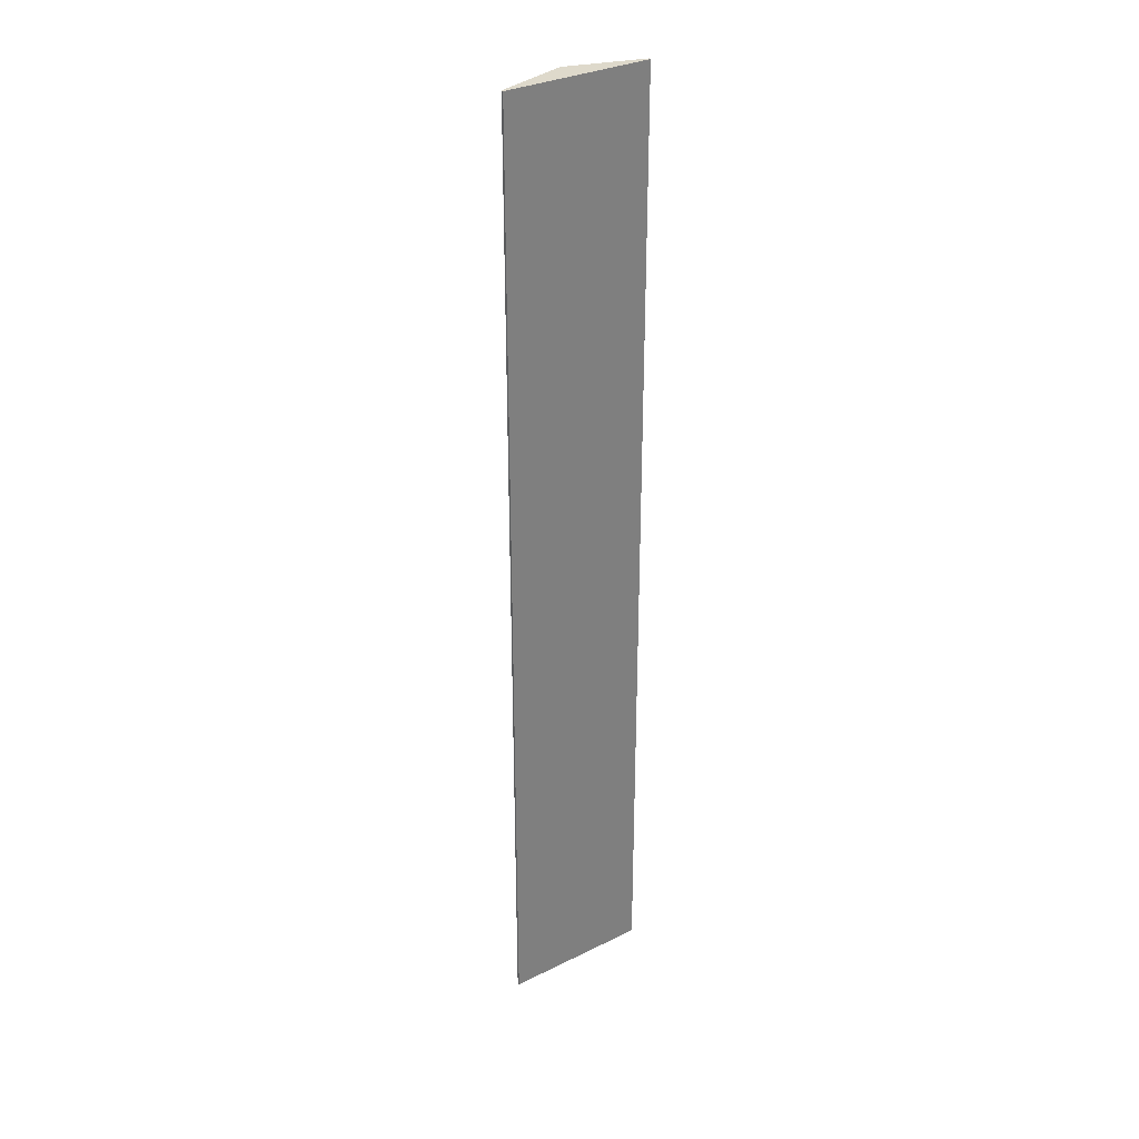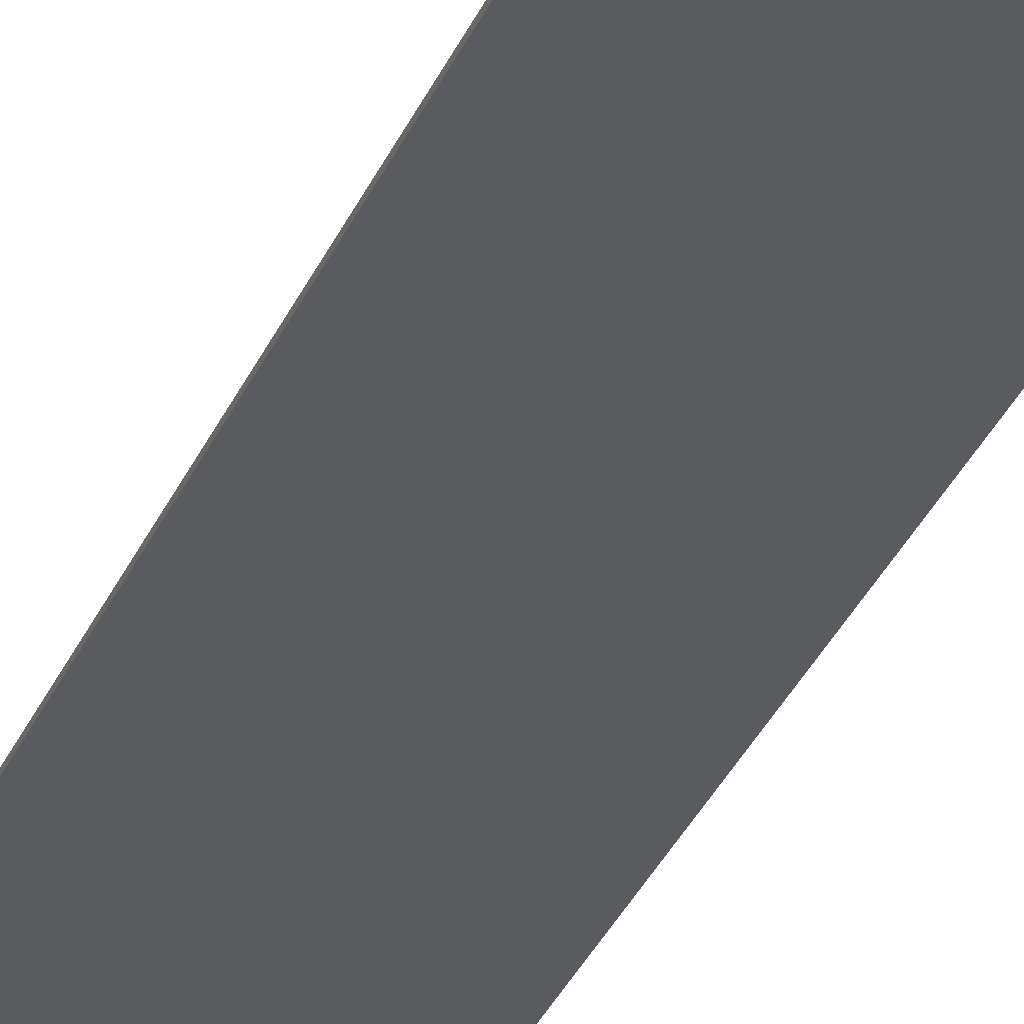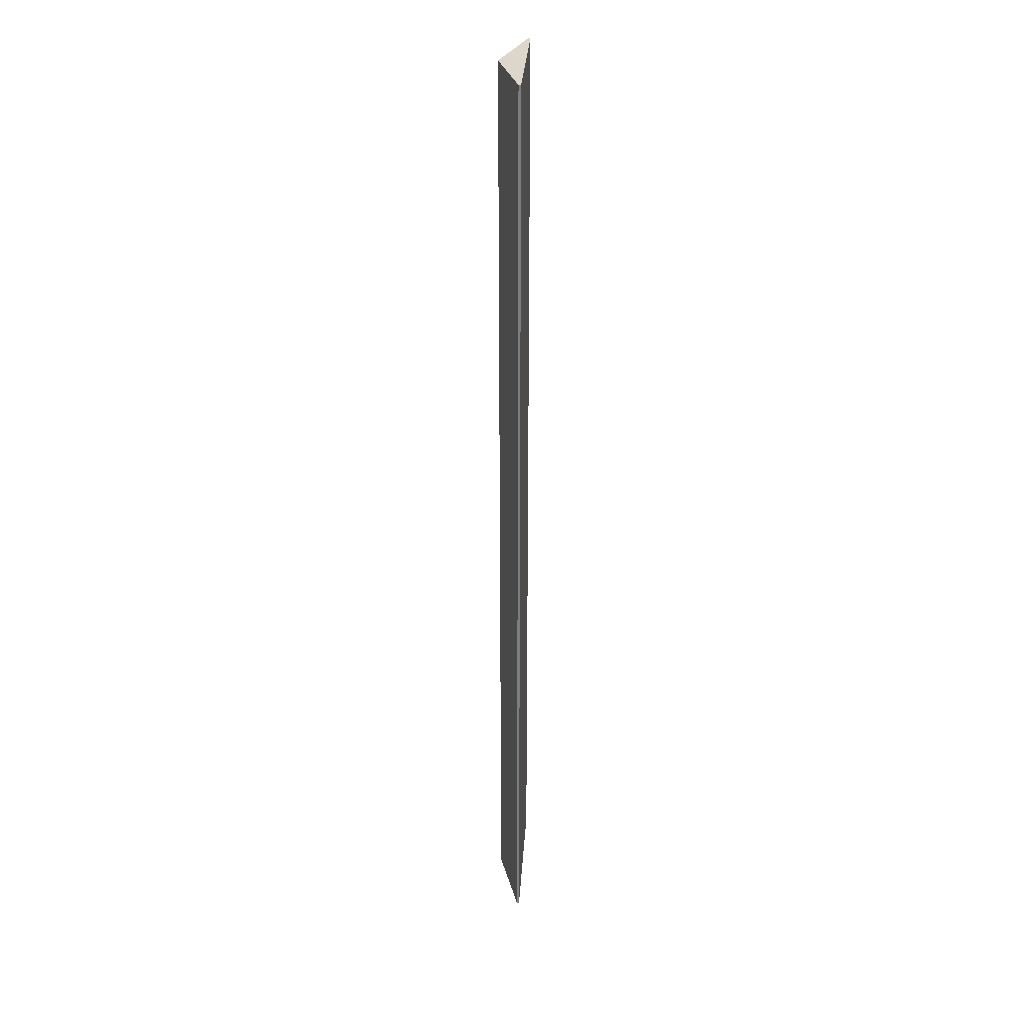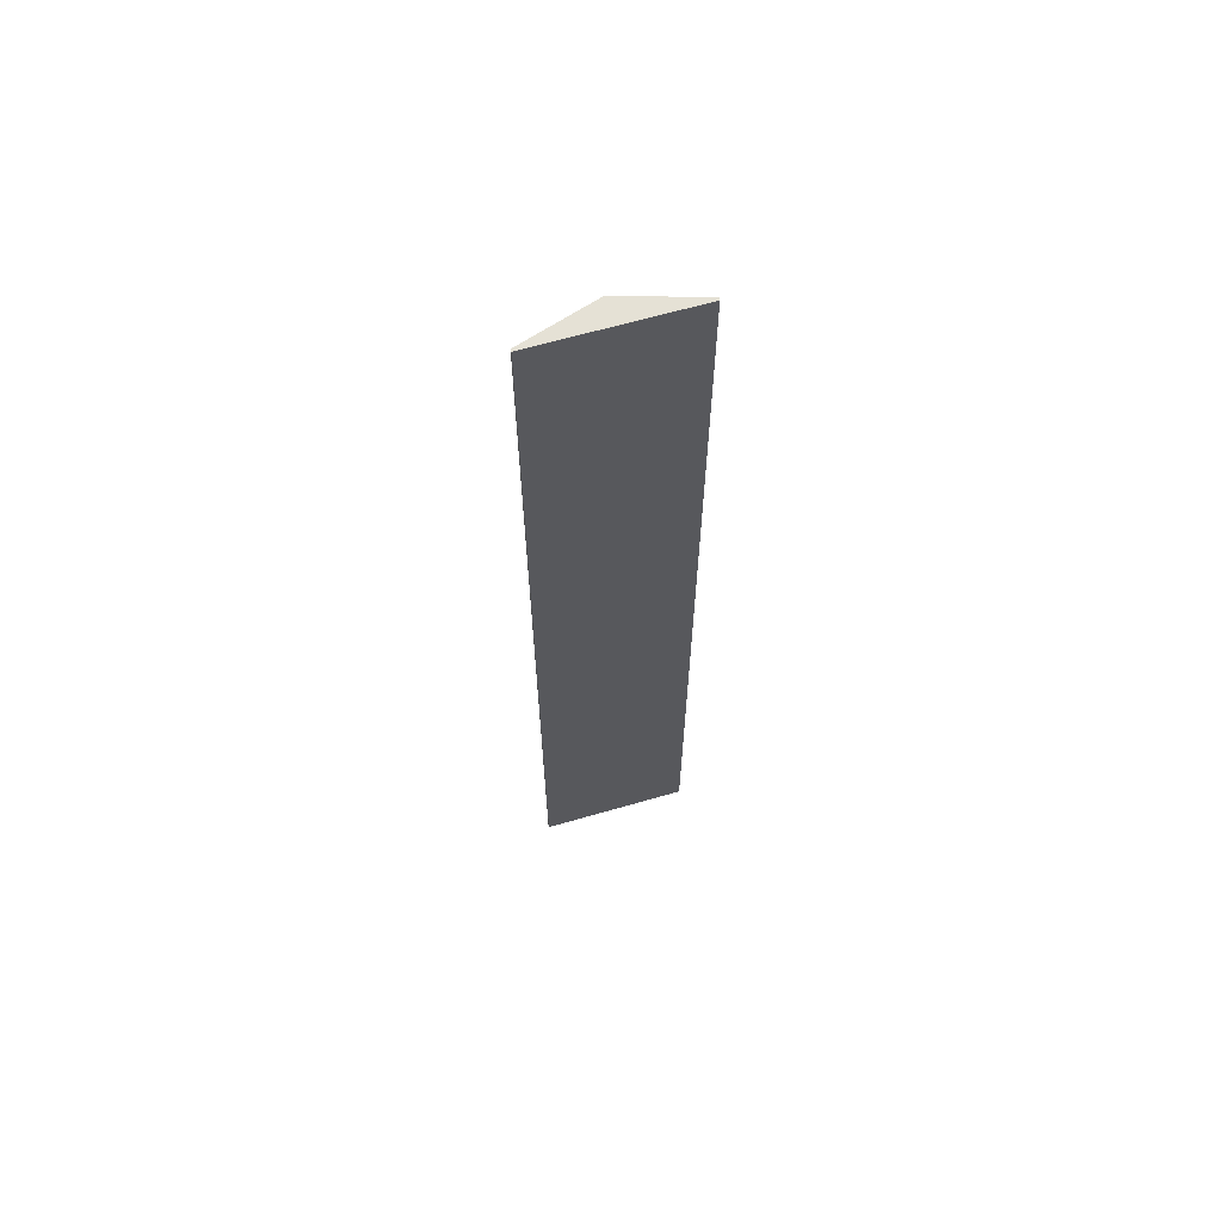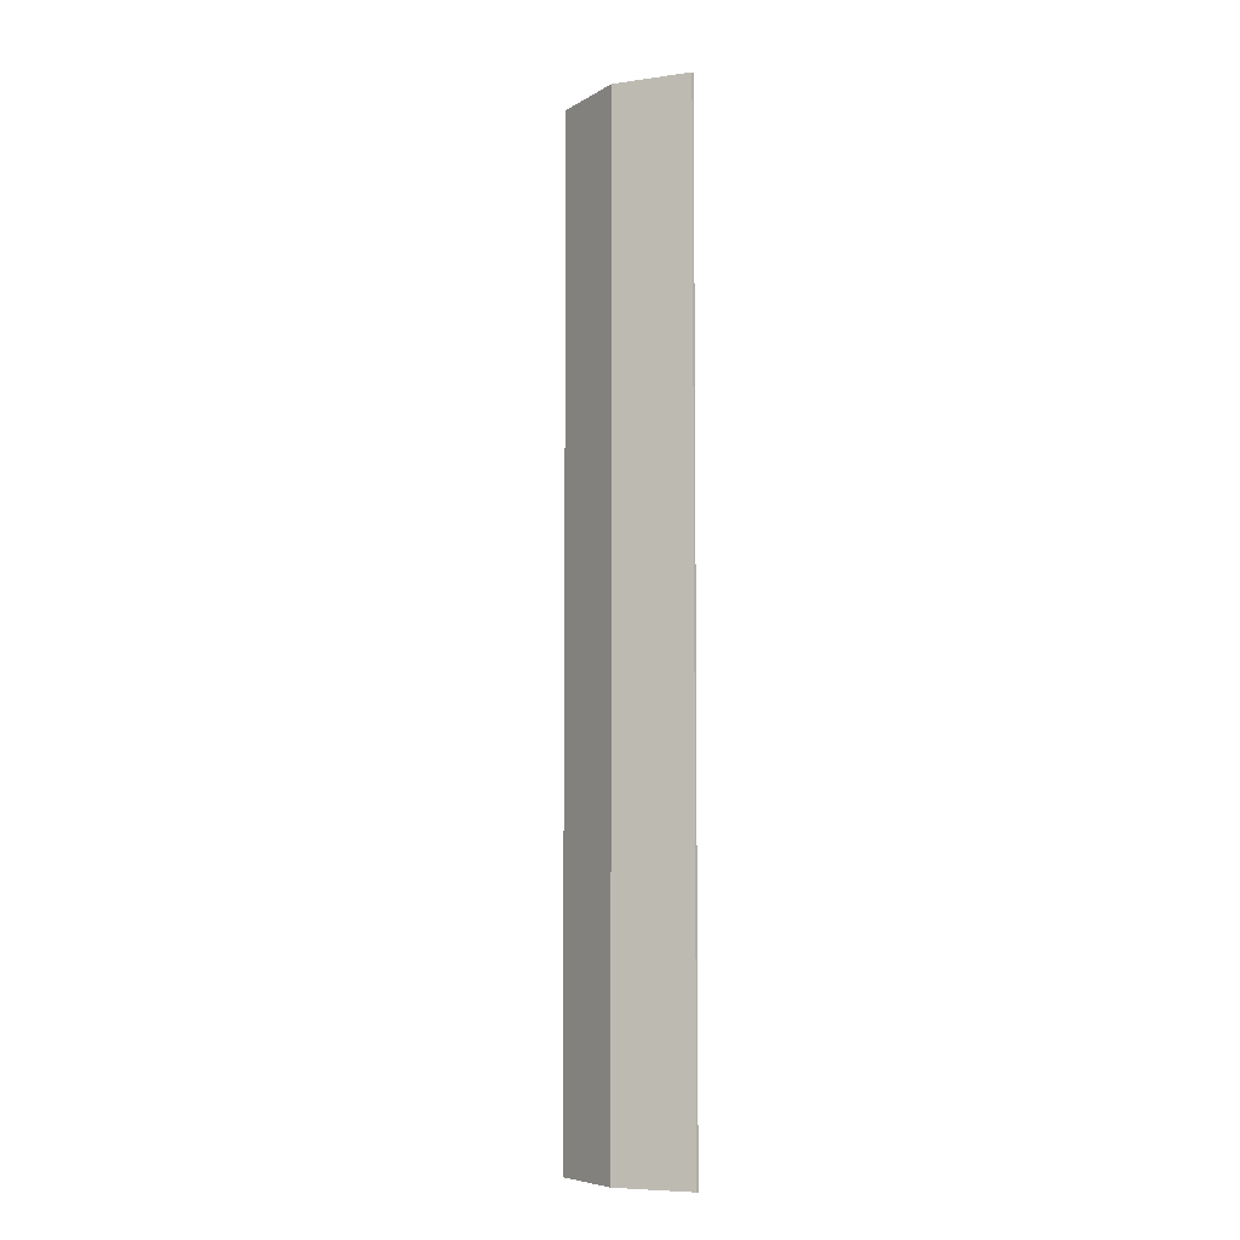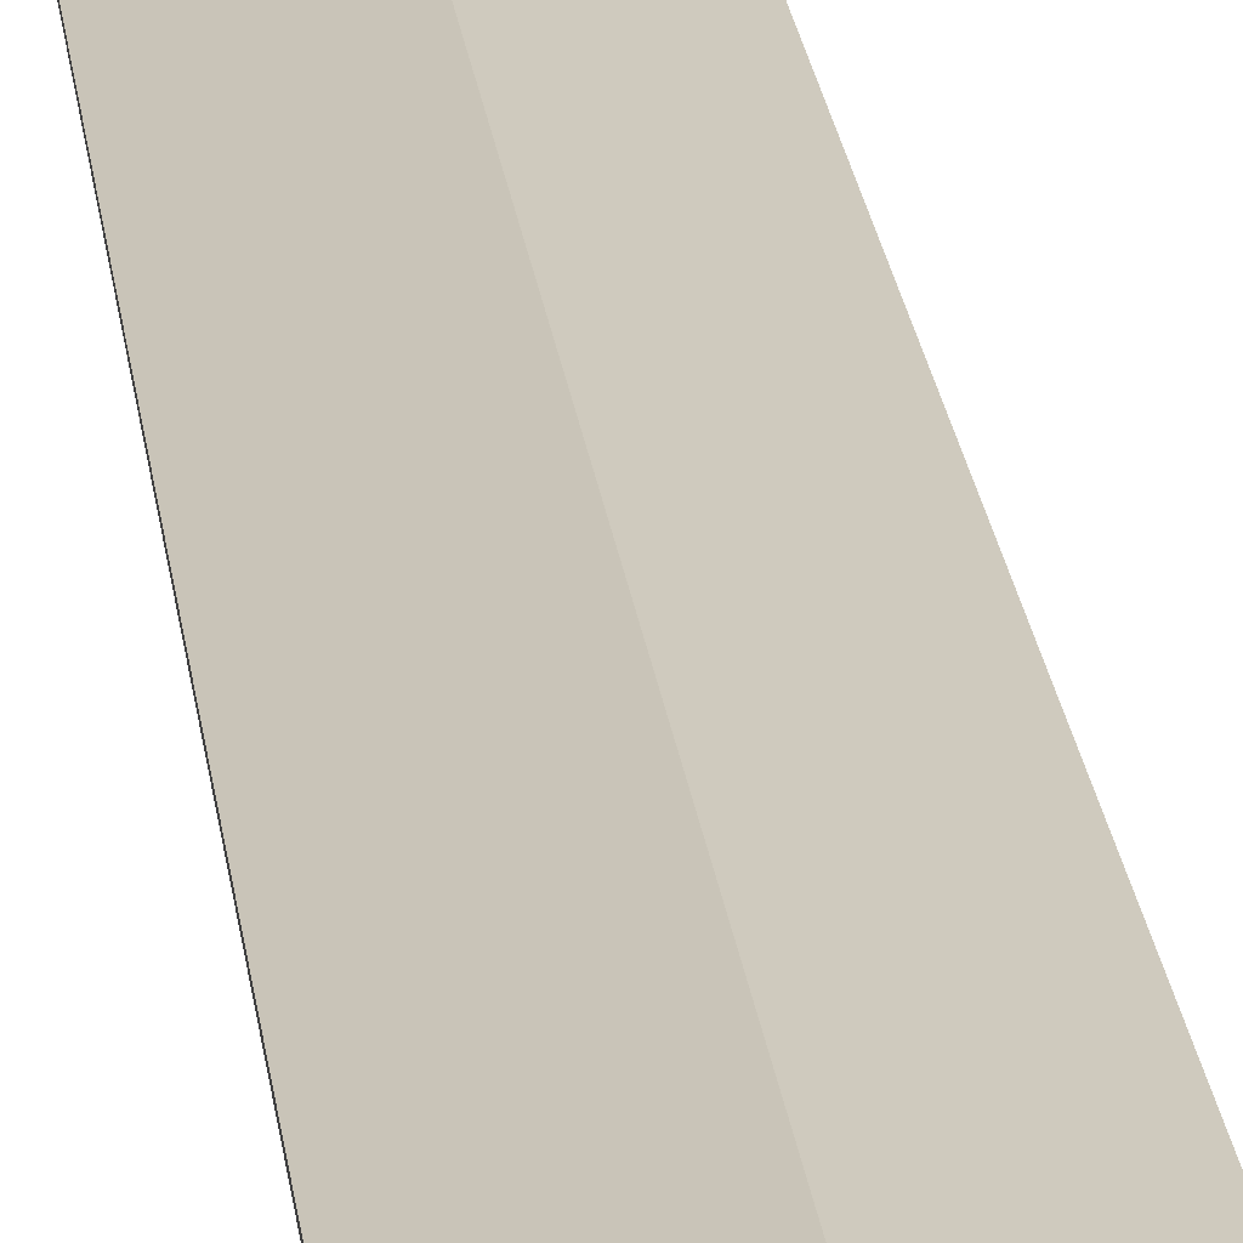
<metadata>
{"format":"obj","ext":"obj","renderer":"f3d","projection":"perspective","resolution":1024,"background":"white","views":[{"elev":31.7,"azim":-34.8,"up":"+Z"},{"elev":-32.6,"azim":-20.5,"up":"+Y"},{"elev":30.6,"azim":-86.3,"up":"+Z"},{"elev":64.9,"azim":-16.2,"up":"+Z"},{"elev":-7.0,"azim":-140.3,"up":"+Z"},{"elev":21.8,"azim":-6.3,"up":"+Y"}]}
</metadata>
<code>
o Cube.5133_0155
v -0.183 0.663 0.465
v -0.183 0.663 2.937
v -0.183 0.657 0.465
v -0.183 0.657 2.937
v 0.195 0.663 2.937
v 0.195 0.663 0.465
v 0.195 0.657 2.937
v 0.195 0.657 0.465
v 0.004501 0.723 2.937
v 0.004501 0.723 0.465
f 1 4 2
f 7 6 5
f 7 5 9
f 8 4 3
f 10 8 3
f 5 10 9
f 9 1 2
f 1 3 4
f 7 8 6
f 2 4 9
f 4 7 9
f 8 7 4
f 3 1 10
f 10 6 8
f 5 6 10
f 9 10 1

</code>
